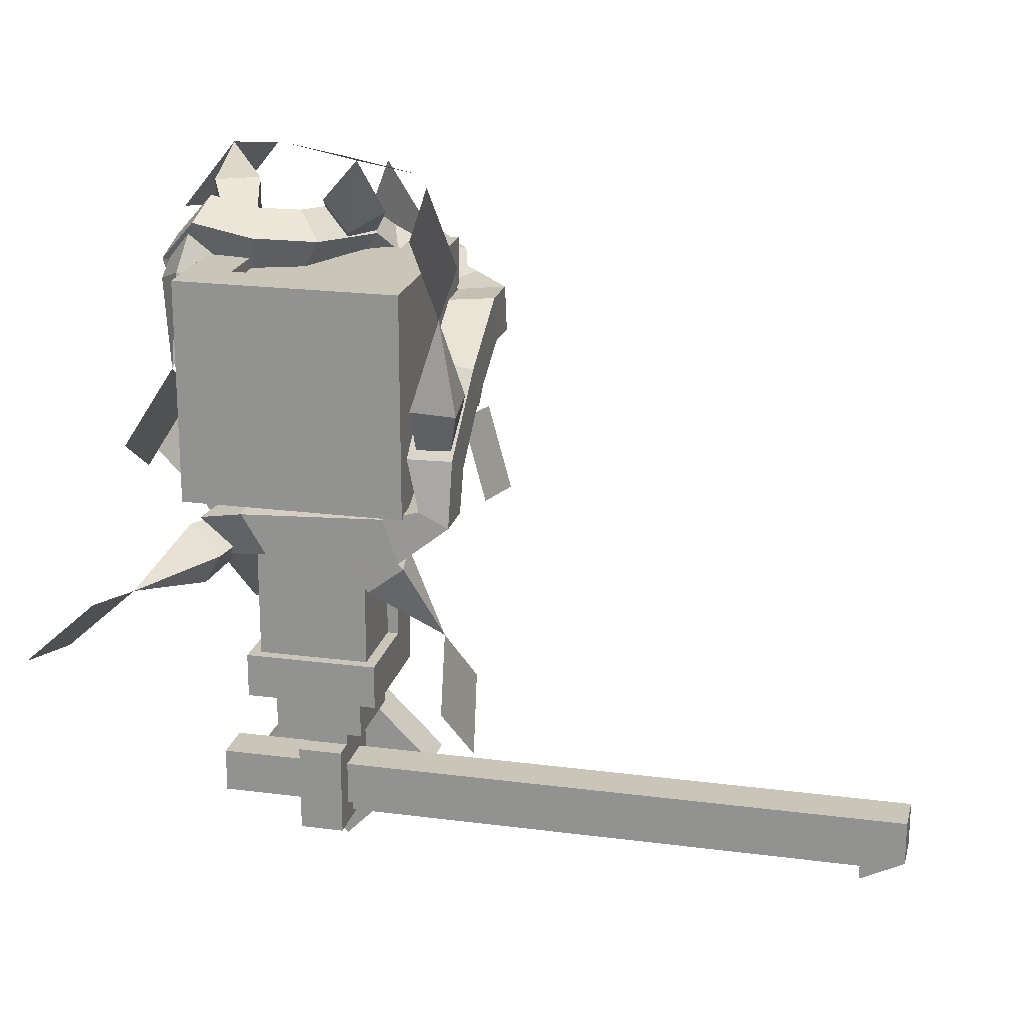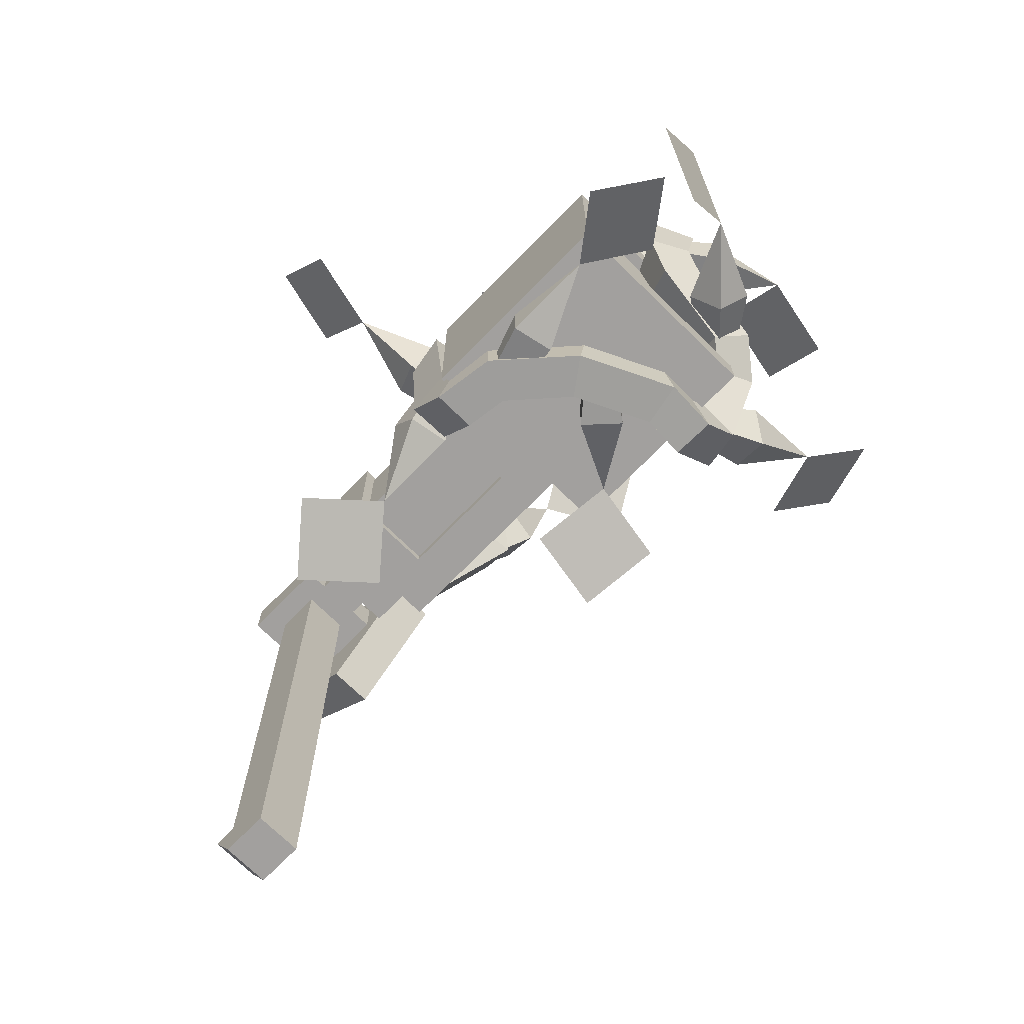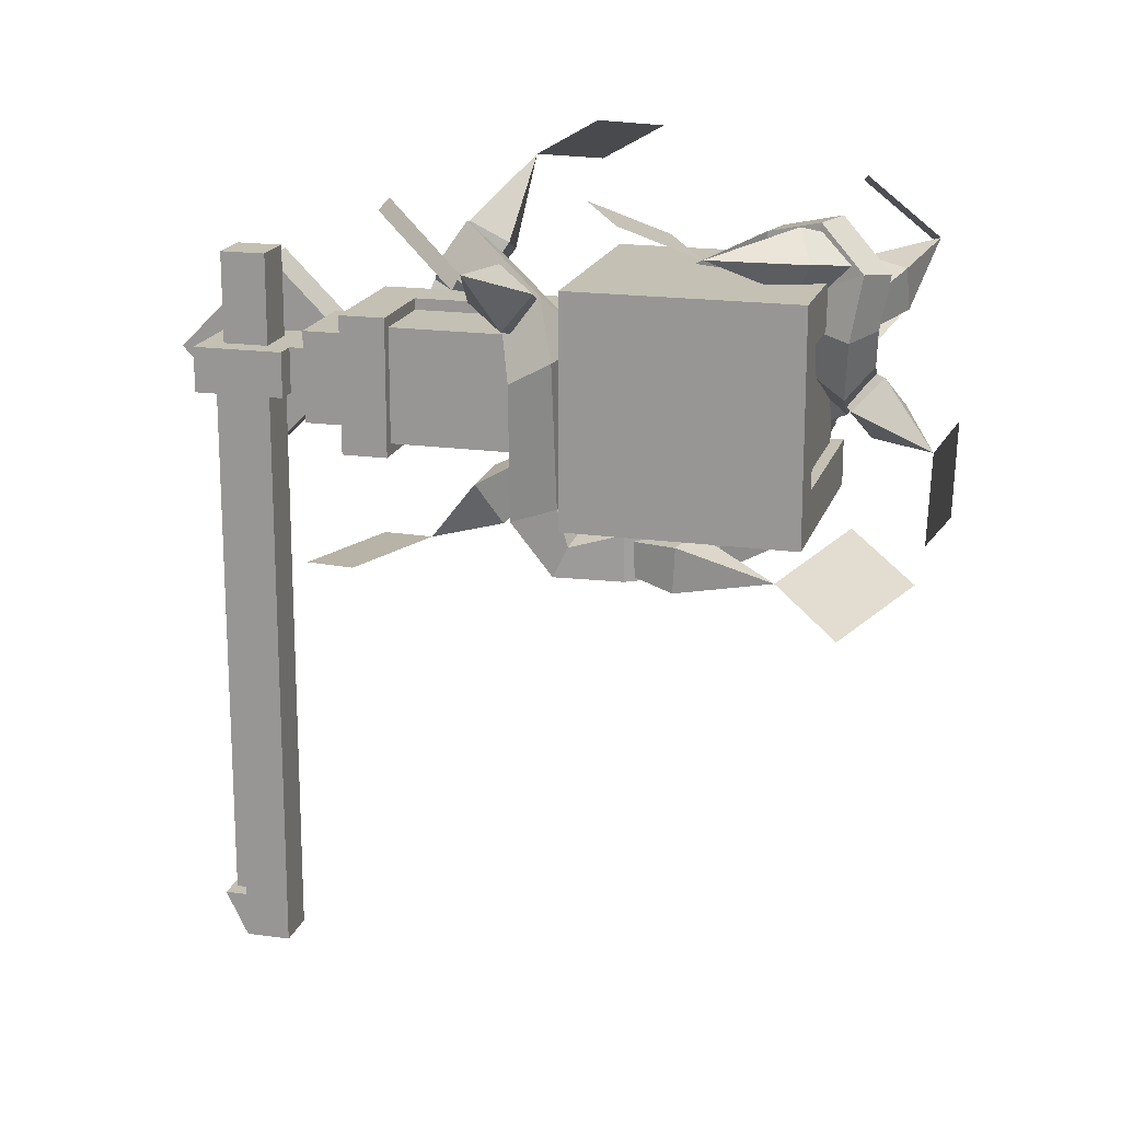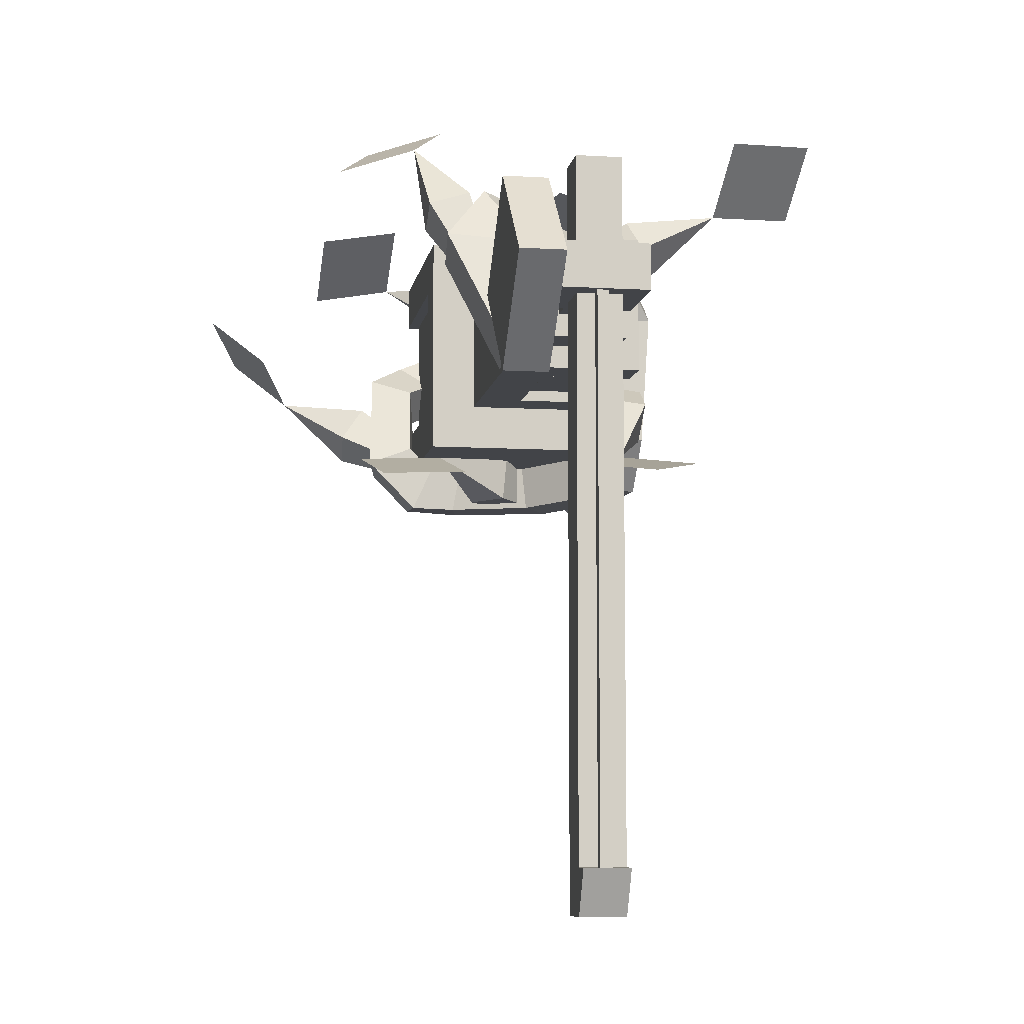
<metadata>
{"format":"obj","ext":"obj","renderer":"f3d","projection":"perspective","resolution":1024,"background":"white","views":[{"elev":20.6,"azim":103.4,"up":"+Y"},{"elev":-71.9,"azim":135.6,"up":"+Z"},{"elev":18.0,"azim":105.3,"up":"+Z"},{"elev":-8.1,"azim":-9.4,"up":"+Z"}]}
</metadata>
<code>
o ARM_LEFT_DECO_WOOD_Cube.014
v -0.6982 0.7636 0.1124
v -0.6943 0.8175 0.08046
v -0.6239 0.6883 -0.0672
v -0.6236 0.7462 -0.09074
v -0.6282 0.7577 0.1067
v -0.6248 0.8126 0.0757
v -0.5655 0.6964 -0.04647
v -0.5652 0.7543 -0.07001
v -0.6396 0.8007 0.1874
v -0.6478 0.8496 0.1419
v -0.6131 0.8208 0.09258
v -0.6049 0.7719 0.138
v -0.4259 1.003 0.06762
v -0.4322 0.9447 0.03593
v -0.3666 0.9365 0.03494
v -0.3603 0.9947 0.06673
v -0.4057 0.9176 0.09843
v -0.4498 0.9423 0.06027
v -0.4485 0.9954 0.1023
v -0.4046 0.9681 0.1411
v -0.3808 0.9909 -0.219
v -0.3818 1.011 -0.1778
v -0.4454 1.021 -0.1578
v -0.4437 0.9909 -0.2191
v -0.4409 0.9991 -0.1297
v -0.3779 0.9974 -0.1275
v -0.3791 0.9348 -0.1492
v -0.4418 0.9366 -0.1513
v -0.4525 1.054 -0.2221
v -0.3938 1.082 -0.2217
v -0.3936 1.081 -0.1591
v -0.4523 1.053 -0.1595
v -0.5219 1.133 -0.2272
v -0.4845 1.184 -0.2287
v -0.4899 1.19 -0.1662
v -0.5274 1.138 -0.1649
v -0.6309 1.184 -0.2256
v -0.6185 1.247 -0.2253
v -0.6061 1.244 -0.1631
v -0.6196 1.181 -0.1635
v -0.6942 1.18 -0.2248
v -0.6967 1.242 -0.2215
v -0.6688 1.243 -0.1604
v -0.666 1.18 -0.1635
v -0.7627 1.187 -0.1531
v -0.6995 1.185 -0.1294
v -0.6869 1.247 -0.1427
v -0.75 1.248 -0.1663
v -0.7523 1.262 -0.007667
v -0.7422 1.312 -0.048
v -0.6932 1.24 -0.02806
v -0.6832 1.29 -0.06869
v -0.701 1.306 0.02322
v -0.6583 1.271 -0.01078
v -0.6912 1.357 -0.01474
v -0.6484 1.322 -0.04867
v -0.5721 1.369 0.0378
v -0.5283 1.336 0.000886
v -0.5915 1.317 0.06909
v -0.5477 1.284 0.03216
v -0.5498 1.374 0.08964
v -0.4929 1.345 0.08367
v -0.5777 1.319 0.1011
v -0.5211 1.29 0.09435
v -0.5553 1.387 0.1621
v -0.4994 1.36 0.1707
v -0.5795 1.325 0.1365
v -0.5236 1.299 0.1452
v -0.5905 1.318 0.228
v -0.5301 1.3 0.2284
v -0.5909 1.301 0.1599
v -0.5305 1.282 0.1603
v -0.6024 1.238 0.2094
v -0.5407 1.228 0.2118
v -0.598 1.251 0.1486
v -0.5363 1.242 0.1509
v -0.587 1.119 0.1523
v -0.6908 0.8134 0.08896
v -0.7209 0.7885 0.1627
v -0.6919 0.771 0.109
v -0.7195 0.8449 0.136
v -0.6479 0.7771 0.124
v -0.6622 0.7965 0.1827
v -0.6468 0.8194 0.104
v -0.6609 0.853 0.156
v -0.734 0.8718 0.265
v -0.4277 0.9346 0.08517
v -0.3828 0.9652 0.1485
v -0.4399 0.9624 0.1209
v -0.3665 0.9281 0.1008
v -0.4559 0.9252 0.1444
v -0.4041 0.9155 0.1799
v -0.4437 0.8974 0.1087
v -0.3879 0.8784 0.1322
v -0.2724 0.9056 0.1914
v -0.4265 0.9471 -0.06568
v -0.4482 0.9313 -0.1446
v -0.4287 0.9752 -0.1031
v -0.4453 0.8939 -0.09471
v -0.3827 0.9696 -0.1101
v -0.3869 0.9239 -0.1539
v -0.3805 0.9415 -0.07261
v -0.3839 0.8864 -0.104
v -0.4391 0.8099 -0.1972
v -0.4518 1.097 -0.2141
v -0.444 1.163 -0.164
v -0.4489 1.1 -0.1674
v -0.4478 1.159 -0.2263
v -0.403 1.091 -0.1696
v -0.3828 1.151 -0.167
v -0.4059 1.088 -0.2163
v -0.3866 1.147 -0.2292
v -0.3911 1.277 -0.2062
v -0.5218 1.156 -0.2196
v -0.5554 1.115 -0.1549
v -0.5165 1.162 -0.1735
v -0.5624 1.107 -0.2165
v -0.5485 1.196 -0.1743
v -0.5981 1.161 -0.156
v -0.5538 1.19 -0.2205
v -0.6051 1.153 -0.2176
v -0.6704 1.05 -0.1648
v -0.743 1.244 -0.1558
v -0.8044 1.212 -0.1093
v -0.7465 1.203 -0.1338
v -0.7996 1.267 -0.1387
v -0.7222 1.22 -0.09763
v -0.7719 1.235 -0.0611
v -0.7186 1.261 -0.1197
v -0.7672 1.29 -0.0905
v -0.8921 1.289 -0.04624
v -0.6596 1.32 -0.04363
v -0.6417 1.4 -0.02786
v -0.6773 1.35 -0.01206
v -0.6182 1.361 -0.06996
v -0.6485 1.333 0.02055
v -0.6033 1.377 0.01561
v -0.6308 1.303 -0.01103
v -0.5798 1.337 -0.02649
v -0.5241 1.453 -0.05844
v -0.5531 1.37 0.09466
v -0.6306 1.347 0.1153
v -0.572 1.328 0.1008
v -0.6055 1.404 0.1071
v -0.5552 1.327 0.1446
v -0.6083 1.346 0.1737
v -0.5364 1.369 0.1384
v -0.5832 1.402 0.1655
v -0.7124 1.428 0.1819
v -0.5347 1.329 0.1432
v -0.4706 1.297 0.1857
v -0.5107 1.346 0.1799
v -0.5025 1.275 0.1367
v -0.5319 1.308 0.2151
v -0.5147 1.275 0.2243
v -0.5678 1.313 0.1721
v -0.5467 1.253 0.1753
v -0.4474 1.167 0.1894
v -0.8383 0.9377 0.2456
v -0.7866 1.036 0.3026
v -0.734 0.8718 0.265
v -0.6823 0.9703 0.322
v -0.8383 0.9377 0.2456
v -0.7866 1.036 0.3026
v -0.734 0.8718 0.265
v -0.6823 0.9703 0.322
v -0.259 0.8226 0.2839
v -0.1374 0.8505 0.2914
v -0.2724 0.9056 0.1914
v -0.1508 0.9335 0.1989
v -0.259 0.8226 0.2839
v -0.1374 0.8505 0.2914
v -0.2724 0.9056 0.1914
v -0.1508 0.9335 0.1989
v -0.3428 0.7327 -0.2166
v -0.4224 0.6397 -0.2419
v -0.4391 0.8099 -0.1972
v -0.5187 0.717 -0.2225
v -0.3428 0.7327 -0.2166
v -0.4224 0.6397 -0.2419
v -0.4391 0.8099 -0.1972
v -0.5187 0.717 -0.2225
v -0.4626 1.361 -0.1476
v -0.3907 1.453 -0.1921
v -0.3911 1.277 -0.2062
v -0.3192 1.369 -0.2507
v -0.4626 1.361 -0.1476
v -0.3907 1.453 -0.1921
v -0.3911 1.277 -0.2062
v -0.3192 1.369 -0.2507
v -0.6479 0.9338 -0.204
v -0.7708 0.9128 -0.2125
v -0.6704 1.05 -0.1648
v -0.7934 1.029 -0.1733
v -0.6479 0.9338 -0.204
v -0.7708 0.9128 -0.2125
v -0.6704 1.05 -0.1648
v -0.7934 1.029 -0.1733
v -0.9339 1.181 0.002475
v -1.012 1.245 0.07647
v -0.8921 1.289 -0.04624
v -0.97 1.353 0.02776
v -0.9339 1.181 0.002475
v -1.012 1.245 0.07647
v -0.8921 1.289 -0.04624
v -0.97 1.353 0.02776
v -0.8322 1.403 0.1558
v -0.8294 1.306 0.2336
v -0.7124 1.428 0.1819
v -0.7096 1.33 0.2597
v -0.8322 1.403 0.1558
v -0.8294 1.306 0.2336
v -0.7124 1.428 0.1819
v -0.7096 1.33 0.2597
v -0.4287 1.494 0.01104
v -0.3561 1.498 -0.09068
v -0.5241 1.453 -0.05844
v -0.4515 1.457 -0.1602
v -0.4287 1.494 0.01104
v -0.3561 1.498 -0.09068
v -0.5241 1.453 -0.05844
v -0.4515 1.457 -0.1602
v -0.384 1.071 0.2391
v -0.4902 1.006 0.249
v -0.4474 1.167 0.1894
v -0.5536 1.101 0.1994
v -0.384 1.071 0.2391
v -0.4902 1.006 0.249
v -0.4474 1.167 0.1894
v -0.5536 1.101 0.1994
f 1 2 4 3
f 7 8 6 5
f 3 7 5 1
f 8 4 2 6
f 6 2 10 11
f 5 6 11 12
f 1 5 12 9
f 2 1 9 10
f 17 18 14 15
f 20 17 15 16
f 9 20 19 10
f 19 20 16 13
f 12 17 20 9
f 25 26 22 23
f 14 28 27 15
f 10 19 18 11
f 11 18 17 12
f 18 19 13 14
f 27 28 24 21
f 28 25 23 24
f 15 27 26 16
f 16 26 25 13
f 13 25 28 14
f 26 27 21 22
f 22 21 30 31
f 23 22 31 32
f 24 23 32 29
f 21 24 29 30
f 29 32 36 33
f 30 29 33 34
f 31 30 34 35
f 32 31 35 36
f 35 34 38 39
f 36 35 39 40
f 33 36 40 37
f 34 33 37 38
f 43 42 48 47
f 42 41 45 48
f 40 39 43 44
f 39 38 42 43
f 38 37 41 42
f 37 40 44 41
f 44 43 47 46
f 41 44 46 45
f 46 47 52 51
f 48 45 49 50
f 47 48 50 52
f 45 46 51 49
f 51 52 56 54
f 50 49 53 55
f 52 50 55 56
f 49 51 54 53
f 53 54 60 59
f 56 55 57 58
f 54 56 58 60
f 55 53 59 57
f 57 59 63 61
f 59 60 64 63
f 58 57 61 62
f 60 58 62 64
f 62 61 65 66
f 64 62 66 68
f 61 63 67 65
f 63 64 68 67
f 67 68 72 71
f 66 65 69 70
f 68 66 70 72
f 65 67 71 69
f 76 74 77
f 72 70 74 76
f 69 71 75 73
f 71 72 76 75
f 70 69 73 74
f 73 75 77
f 75 76 77
f 74 73 77
f 78 81 85 84
f 80 79 81 78
f 84 85 83 82
f 82 83 79 80
f 79 83 86
f 81 79 86
f 83 85 86
f 85 81 86
f 87 90 94 93
f 89 88 90 87
f 93 94 92 91
f 91 92 88 89
f 88 92 95
f 90 88 95
f 92 94 95
f 94 90 95
f 96 99 103 102
f 98 97 99 96
f 102 103 101 100
f 100 101 97 98
f 97 101 104
f 99 97 104
f 101 103 104
f 103 99 104
f 105 108 112 111
f 107 106 108 105
f 111 112 110 109
f 109 110 106 107
f 106 110 113
f 108 106 113
f 110 112 113
f 112 108 113
f 114 117 121 120
f 116 115 117 114
f 120 121 119 118
f 118 119 115 116
f 115 119 122
f 117 115 122
f 119 121 122
f 121 117 122
f 123 126 130 129
f 125 124 126 123
f 129 130 128 127
f 127 128 124 125
f 124 128 131
f 126 124 131
f 128 130 131
f 130 126 131
f 132 135 139 138
f 134 133 135 132
f 138 139 137 136
f 136 137 133 134
f 133 137 140
f 135 133 140
f 137 139 140
f 139 135 140
f 141 144 148 147
f 143 142 144 141
f 147 148 146 145
f 145 146 142 143
f 142 146 149
f 144 142 149
f 146 148 149
f 148 144 149
f 150 153 157 156
f 152 151 153 150
f 156 157 155 154
f 154 155 151 152
f 151 155 158
f 153 151 158
f 155 157 158
f 157 153 158
f 159 161 162 160
f 163 164 166 165
f 167 169 170 168
f 171 172 174 173
f 175 177 178 176
f 179 180 182 181
f 183 185 186 184
f 187 188 190 189
f 191 193 194 192
f 195 196 198 197
f 199 201 202 200
f 203 204 206 205
f 207 209 210 208
f 211 212 214 213
f 215 217 218 216
f 219 220 222 221
f 223 225 226 224
f 227 228 230 229
o ARM_LEFT_FISHER_Cube.010
v -0.375 1 0.1562
v -0.375 1.312 0.1562
v -0.6875 1 0.1562
v -0.6875 1.312 0.1562
v -0.375 1 -0.1562
v -0.375 1.312 -0.1562
v -0.6875 1 -0.1562
v -0.6875 1.312 -0.1562
v -0.4375 1 0.09375
v -0.625 1 0.09375
v -0.4375 1 -0.09375
v -0.625 1 -0.09375
v -0.6875 1.062 0.09375
v -0.6719 1.297 -0.09375
v -0.6719 1.297 0.09375
v -0.6875 1.062 -0.09375
v -0.4375 1.312 0.09375
v -0.4375 1.312 -0.09375
v -0.4375 1.297 0.09375
v -0.4375 1.297 -0.09375
v -0.6875 1.312 -0.09375
v -0.6875 1.312 0.09375
v -0.6719 1.062 -0.09375
v -0.6719 1.062 0.09375
v -0.4531 0.75 -0.07812
v -0.4531 0.9375 -0.07812
v -0.5625 0.9375 0.09375
v -0.5625 0.75 0.09375
v -0.5625 0.75 -0.09375
v -0.5625 0.9375 -0.09375
v -0.4531 0.9375 0.07812
v -0.4531 0.75 0.07812
v -0.5625 0.75 -0.07812
v -0.5625 0.9375 -0.07812
v -0.4375 0.9375 -0.09375
v -0.4375 0.75 -0.09375
v -0.4375 0.9375 0.09375
v -0.4375 0.75 0.09375
v -0.5625 0.9375 0.07812
v -0.5625 0.75 0.07812
v -0.625 0.6875 0.09375
v -0.4375 0.6875 0.09375
v -0.625 0.6875 -0.09375
v -0.4375 0.6875 -0.09375
v -0.6719 1.297 -0.09375
v -0.6719 1.297 0.09375
v -0.4375 1.297 0.09375
v -0.4375 1.297 -0.09375
v -0.6719 1.062 -0.09375
v -0.6719 1.062 0.09375
v -0.4688 0.6875 0.0625
v -0.5938 0.6875 0.0625
v -0.4688 0.6875 -0.0625
v -0.5938 0.6875 -0.0625
v -0.4531 0.75 -0.07812
v -0.4531 0.9375 -0.07812
v -0.4531 0.9375 0.07812
v -0.4531 0.75 0.07812
v -0.5625 0.75 -0.07812
v -0.5625 0.9375 -0.07812
v -0.5625 0.9375 0.07812
v -0.5625 0.75 0.07812
v -0.5938 0.625 0.0625
v -0.4688 0.625 0.0625
v -0.5938 0.625 -0.0625
v -0.4688 0.625 -0.0625
v -0.5625 0.5 0.03125
v -0.5625 0.5625 0.03125
v -0.5625 0.5 -0.03125
v -0.5625 0.5625 -0.03125
v -0.5 0.5 0.03125
v -0.5 0.5625 0.03125
v -0.5 0.5 -0.03125
v -0.5 0.5625 -0.03125
v -0.5625 0.5625 -0.7812
v -0.5625 0.5 -0.7812
v -0.5 0.5 -0.7812
v -0.5 0.5625 -0.7812
v -0.5938 0.4688 0.03125
v -0.5938 0.5938 0.03125
v -0.5938 0.4688 -0.03125
v -0.5938 0.5938 -0.03125
v -0.4688 0.4688 0.03125
v -0.4688 0.5938 0.03125
v -0.4688 0.4688 -0.03125
v -0.4688 0.5938 -0.03125
v -0.5625 0.5 0.1562
v -0.5625 0.5625 0.1562
v -0.5 0.5625 0.1562
v -0.5 0.5 0.1562
v -0.5625 0.5938 0.03125
v -0.5625 0.625 0.03125
v -0.5625 0.5938 -0.03125
v -0.5625 0.625 -0.03125
v -0.5 0.5938 0.03125
v -0.5 0.625 0.03125
v -0.5 0.5938 -0.03125
v -0.5 0.625 -0.03125
v -0.6562 0.3987 0
v -0.6562 0.5312 0.1326
v -0.6562 0.5312 -0.1326
v -0.6562 0.6638 0
v -0.5938 0.3987 0
v -0.5938 0.5312 0.1326
v -0.5938 0.5312 -0.1326
v -0.5938 0.6638 0
v -0.5391 0.4766 -0.03125
v -0.5391 0.4922 -0.03125
v -0.5234 0.4766 -0.03125
v -0.5234 0.4922 -0.03125
v -0.5391 0.4922 -0.7812
v -0.5391 0.4766 -0.7812
v -0.5234 0.4766 -0.7812
v -0.5234 0.4922 -0.7812
v -0.5625 0.5625 -0.8438
v -0.5625 0.5 -0.8438
v -0.5 0.5 -0.8438
v -0.5 0.5625 -0.8438
v -0.5 0.4688 -0.7812
v -0.5625 0.4688 -0.7812
f 231 232 234 233
f 234 252 243 233
f 237 238 236 235
f 235 236 232 231
f 238 251 248 236
f 233 237 235 231
f 271 272 268 258
f 271 240 242 273
f 241 265 260 242
f 238 237 246 251
f 252 247 249 245
f 237 233 243 246
f 232 236 248 247
f 234 232 247 252
f 247 248 250 249
f 246 243 254 253
f 248 251 244 250
f 251 246 253 244
f 243 252 245 254
f 267 257 269 261
f 240 271 258 257
f 273 242 260 259
f 274 273 259 266
f 265 267 261 256
f 268 266 255 262
f 260 265 256 264
f 259 260 264 263
f 272 274 266 268
f 266 259 263 255
f 239 267 265 241
f 257 258 270 269
f 239 240 257 267
f 258 268 262 270
f 271 273 274 272
f 300 304 308 305
f 305 308 348 345
f 299 300 305 306
f 304 303 307 308
f 303 299 306 307
f 320 319 318 317
f 298 297 317 318
f 302 298 318 319
f 301 302 319 320
f 297 301 320 317
f 321 322 324 323
f 323 324 328 327
f 327 328 326 325
f 325 326 322 321
f 331 332 336 335
f 329 330 332 331
f 335 336 334 333
f 333 334 330 329
f 331 335 333 329
f 336 332 330 334
f 338 340 344 341
f 337 338 341 342
f 340 339 343 344
f 339 337 342 343
f 346 345 348 347
f 306 305 345 346
f 308 307 347 348
f 346 347 349 350
f 306 346 350
f 347 307 349
f 307 306 350 349
f 285 289 290 286
f 283 281 294 296
f 277 278 275 276
f 279 280 276 275
f 285 286 287 288
f 288 287 291 292
f 293 295 296 294
f 282 284 295 293
f 284 283 296 295
f 281 282 293 294
f 315 316 314 313
f 311 315 313 309
f 316 312 310 314
f 309 313 314 310
f 311 312 316 315

</code>
